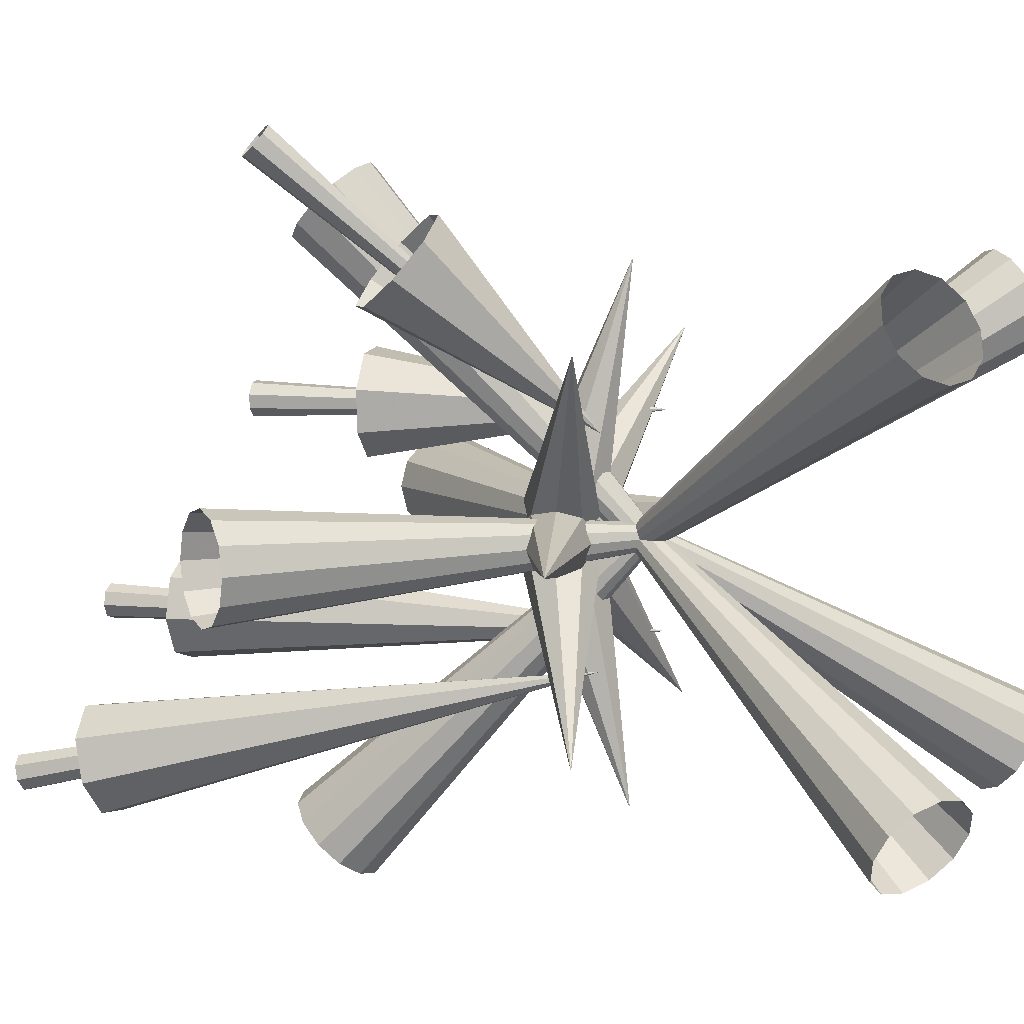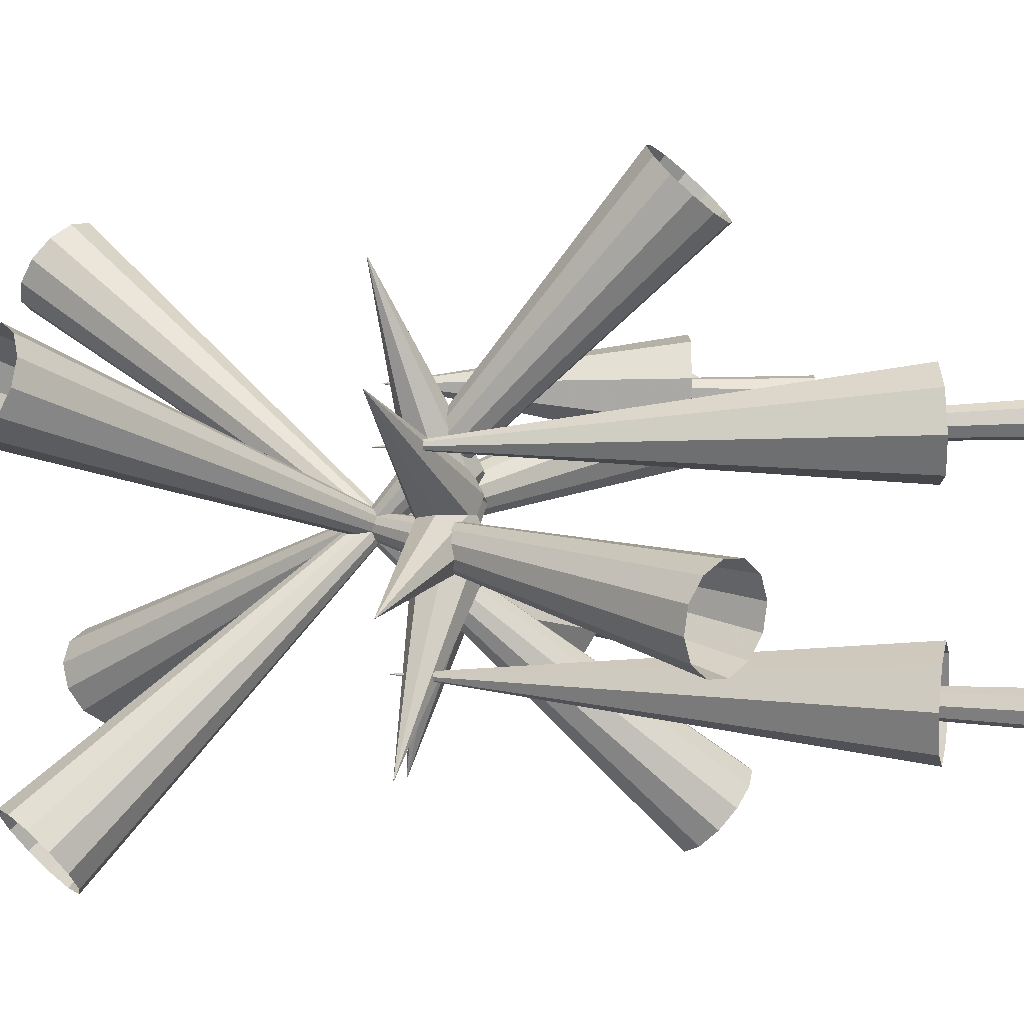
<metadata>
{"format":"obj","ext":"obj","renderer":"f3d","projection":"perspective","resolution":1024,"background":"white","views":[{"elev":7.9,"azim":108.9,"up":"+Y"},{"elev":-72.2,"azim":-86.6,"up":"+Y"}]}
</metadata>
<code>
g Cylinder02
v 6.031 -6e-06 -6.031
v 5.223 4.264 -5.223
v 207.2 16.18 167.5
v 210.2 4.6e-05 164.5
v 3.015 7.386 -3.015
v 198.8 28.02 175.9
v 3e-06 8.529 0
v 187.4 32.35 187.4
v -3.015 7.386 3.015
v 175.9 28.02 198.8
v -3.015 7.386 3.015
v -5.223 4.264 5.223
v 167.5 16.18 207.2
v 175.9 28.02 198.8
v -6.031 -7e-06 6.031
v 164.5 4.1e-05 210.2
v -5.223 -4.264 5.223
v 167.5 -16.18 207.2
v -3.015 -7.386 3.015
v 175.9 -28.02 198.8
v 7e-06 -8.529 1e-06
v 187.4 -32.35 187.4
v 3.015 -7.386 -3.015
v 198.8 -28.02 175.9
v 5.223 -4.264 -5.223
v 207.2 -16.18 167.5
f 1 2 3
f 3 4 1
f 2 5 6
f 6 3 2
f 5 7 8
f 8 6 5
f 7 9 10
f 10 8 7
f 11 12 13
f 13 14 11
f 12 15 16
f 16 13 12
f 15 17 18
f 18 16 15
f 17 19 20
f 20 18 17
f 19 21 22
f 22 20 19
f 21 23 24
f 24 22 21
f 23 25 26
f 26 24 23
f 25 1 4
f 4 26 25
g Cylinder03
v 6.031 -6e-06 6.031
v 5.223 4.264 5.223
v -167.5 16.18 207.2
v -164.5 3e-05 210.2
v 3.015 7.386 3.015
v -175.9 28.02 198.8
v 5e-06 8.529 -1e-06
v -187.4 32.35 187.4
v -3.015 7.386 -3.015
v -198.8 28.02 175.9
v -3.015 7.386 -3.015
v -5.223 4.264 -5.223
v -207.2 16.18 167.5
v -198.8 28.02 175.9
v -6.031 -7e-06 -6.031
v -210.2 2.5e-05 164.5
v -5.223 -4.264 -5.223
v -207.2 -16.18 167.5
v -3.015 -7.386 -3.015
v -198.8 -28.02 175.9
v 5e-06 -8.529 2e-06
v -187.4 -32.35 187.4
v 3.015 -7.386 3.015
v -175.9 -28.02 198.8
v 5.223 -4.264 5.223
v -167.5 -16.18 207.2
f 27 28 29
f 29 30 27
f 28 31 32
f 32 29 28
f 31 33 34
f 34 32 31
f 33 35 36
f 36 34 33
f 37 38 39
f 39 40 37
f 38 41 42
f 42 39 38
f 41 43 44
f 44 42 41
f 43 45 46
f 46 44 43
f 45 47 48
f 48 46 45
f 47 49 50
f 50 48 47
f 49 51 52
f 52 50 49
f 51 27 30
f 30 52 51
g Cylinder04
v -1.2e-05 -6.031 6.031
v 4.264 -5.223 5.223
v 16.18 167.5 207.2
v 3.3e-05 164.5 210.2
v 7.386 -3.015 3.015
v 28.02 175.9 198.8
v 8.529 -1e-06 0
v 32.35 187.4 187.4
v 7.386 3.015 -3.015
v 28.02 198.8 175.9
v 7.386 3.015 -3.015
v 4.264 5.223 -5.223
v 16.18 207.2 167.5
v 28.02 198.8 175.9
v -1.1e-05 6.031 -6.031
v 3.6e-05 210.2 164.5
v -4.264 5.223 -5.223
v -16.18 207.2 167.5
v -7.386 3.015 -3.015
v -28.02 198.8 175.9
v -8.529 1e-06 2e-06
v -32.35 187.4 187.4
v -7.386 -3.015 3.015
v -28.02 175.9 198.8
v -4.264 -5.223 5.223
v -16.18 167.5 207.2
f 53 54 55
f 55 56 53
f 54 57 58
f 58 55 54
f 57 59 60
f 60 58 57
f 59 61 62
f 62 60 59
f 63 64 65
f 65 66 63
f 64 67 68
f 68 65 64
f 67 69 70
f 70 68 67
f 69 71 72
f 72 70 69
f 71 73 74
f 74 72 71
f 73 75 76
f 76 74 73
f 75 77 78
f 78 76 75
f 77 53 56
f 56 78 77
g Cylinder05
v -1.2e-05 -6.031 -6.031
v 4.264 -5.223 -5.223
v 16.18 -207.2 167.5
v 2.4e-05 -210.2 164.5
v 7.386 -3.015 -3.015
v 28.02 -198.8 175.9
v 8.529 1e-06 -1e-06
v 32.35 -187.4 187.4
v 7.386 3.015 3.015
v 28.02 -175.9 198.8
v 7.386 3.015 3.015
v 4.264 5.223 5.223
v 16.18 -167.5 207.2
v 28.02 -175.9 198.8
v -1.1e-05 6.031 6.031
v 2.7e-05 -164.5 210.2
v -4.264 5.223 5.223
v -16.18 -167.5 207.2
v -7.386 3.015 3.015
v -28.02 -175.9 198.8
v -8.529 -1e-06 1e-06
v -32.35 -187.4 187.4
v -7.386 -3.015 -3.015
v -28.02 -198.8 175.9
v -4.264 -5.223 -5.223
v -16.18 -207.2 167.5
f 79 80 81
f 81 82 79
f 80 83 84
f 84 81 80
f 83 85 86
f 86 84 83
f 85 87 88
f 88 86 85
f 89 90 91
f 91 92 89
f 90 93 94
f 94 91 90
f 93 95 96
f 96 94 93
f 95 97 98
f 98 96 95
f 97 99 100
f 100 98 97
f 99 101 102
f 102 100 99
f 101 103 104
f 104 102 101
f 103 79 82
f 82 104 103
g Cylinder06
v -4.264 -4.264 -6.031
v -6.709 -0.6777 -5.223
v 107 129.9 -207.2
v 116.3 116.3 -210.2
v -7.355 3.091 -3.015
v 104.6 144.2 -198.8
v -6.031 6.031 2e-06
v 109.6 155.4 -187.4
v -3.091 7.355 3.015
v 120.8 160.4 -175.9
v -3.091 7.355 3.015
v 0.6777 6.709 5.223
v 135.1 157.9 -167.5
v 120.8 160.4 -175.9
v 4.264 4.264 6.031
v 148.7 148.7 -164.5
v 6.709 0.6777 5.223
v 157.9 135.1 -167.5
v 7.355 -3.091 3.015
v 160.4 120.8 -175.9
v 6.031 -6.031 -1e-06
v 155.4 109.6 -187.4
v 3.091 -7.355 -3.015
v 144.2 104.6 -198.8
v -0.6777 -6.709 -5.223
v 129.9 107 -207.2
f 105 106 107
f 107 108 105
f 106 109 110
f 110 107 106
f 109 111 112
f 112 110 109
f 111 113 114
f 114 112 111
f 115 116 117
f 117 118 115
f 116 119 120
f 120 117 116
f 119 121 122
f 122 120 119
f 121 123 124
f 124 122 121
f 123 125 126
f 126 124 123
f 125 127 128
f 128 126 125
f 127 129 130
f 130 128 127
f 129 105 108
f 108 130 129
g Cylinder07
v 4.264 -4.264 -6.031
v 0.6777 -6.709 -5.223
v -129.9 107 -207.2
v -116.3 116.3 -210.2
v -3.091 -7.355 -3.015
v -144.2 104.6 -198.8
v -6.031 -6.031 3e-06
v -155.4 109.6 -187.4
v -7.355 -3.091 3.015
v -160.4 120.8 -175.9
v -7.355 -3.091 3.015
v -6.709 0.6777 5.223
v -157.9 135.1 -167.5
v -160.4 120.8 -175.9
v -4.264 4.264 6.031
v -148.7 148.7 -164.5
v -0.6777 6.709 5.223
v -135.1 157.9 -167.5
v 3.091 7.355 3.015
v -120.8 160.4 -175.9
v 6.031 6.031 -3e-06
v -109.6 155.4 -187.4
v 7.355 3.091 -3.015
v -104.6 144.2 -198.8
v 6.709 -0.6777 -5.223
v -107 129.9 -207.2
f 131 132 133
f 133 134 131
f 132 135 136
f 136 133 132
f 135 137 138
f 138 136 135
f 137 139 140
f 140 138 137
f 141 142 143
f 143 144 141
f 142 145 146
f 146 143 142
f 145 147 148
f 148 146 145
f 147 149 150
f 150 148 147
f 149 151 152
f 152 150 149
f 151 153 154
f 154 152 151
f 153 155 156
f 156 154 153
f 155 131 134
f 134 156 155
g Cylinder08
v 4.264 -4.264 6.031
v 0.6777 -6.709 5.223
v 135 -157.9 -167.5
v 148.7 -148.7 -164.5
v -3.091 -7.355 3.015
v 120.8 -160.4 -175.9
v -6.031 -6.031 2e-06
v 109.6 -155.4 -187.4
v -7.355 -3.091 -3.015
v 104.6 -144.2 -198.8
v -7.355 -3.091 -3.015
v -6.709 0.6777 -5.223
v 107 -129.9 -207.2
v 104.6 -144.2 -198.8
v -4.264 4.264 -6.031
v 116.3 -116.3 -210.2
v -0.6777 6.709 -5.223
v 129.9 -107 -207.2
v 3.091 7.355 -3.015
v 144.2 -104.6 -198.8
v 6.031 6.031 -1e-06
v 155.4 -109.6 -187.4
v 7.355 3.091 3.015
v 160.4 -120.8 -175.9
v 6.709 -0.6777 5.223
v 157.9 -135.1 -167.5
f 157 158 159
f 159 160 157
f 158 161 162
f 162 159 158
f 161 163 164
f 164 162 161
f 163 165 166
f 166 164 163
f 167 168 169
f 169 170 167
f 168 171 172
f 172 169 168
f 171 173 174
f 174 172 171
f 173 175 176
f 176 174 173
f 175 177 178
f 178 176 175
f 177 179 180
f 180 178 177
f 179 181 182
f 182 180 179
f 181 157 160
f 160 182 181
g Cylinder09
v -4.264 -4.264 6.031
v -6.709 -0.6777 5.223
v -157.9 -135 -167.5
v -148.7 -148.7 -164.5
v -7.355 3.091 3.015
v -160.4 -120.8 -175.9
v -6.031 6.031 3e-06
v -155.4 -109.6 -187.4
v -3.091 7.355 -3.015
v -144.2 -104.6 -198.8
v -3.091 7.355 -3.015
v 0.6777 6.709 -5.223
v -129.9 -107 -207.2
v -144.2 -104.6 -198.8
v 4.264 4.264 -6.031
v -116.3 -116.3 -210.2
v 6.709 0.6777 -5.223
v -107 -129.9 -207.2
v 7.355 -3.091 -3.015
v -104.6 -144.2 -198.8
v 6.031 -6.031 -1e-06
v -109.6 -155.4 -187.4
v 3.091 -7.355 3.015
v -120.8 -160.4 -175.9
v -0.6777 -6.709 5.223
v -135.1 -157.9 -167.5
f 183 184 185
f 185 186 183
f 184 187 188
f 188 185 184
f 187 189 190
f 190 188 187
f 189 191 192
f 192 190 189
f 193 194 195
f 195 196 193
f 194 197 198
f 198 195 194
f 197 199 200
f 200 198 197
f 199 201 202
f 202 200 199
f 201 203 204
f 204 202 201
f 203 205 206
f 206 204 203
f 205 207 208
f 208 206 205
f 207 183 186
f 186 208 207
g Cylinder01
v 165.3 215.9 169.6
v 158.1 215.5 174.2
v 66.23 66.29 5.48
v 66.31 66.3 5.429
v 150.7 219.8 174.2
v 66.14 66.34 5.479
v 150.7 219.8 174.2
v 147.4 226.3 169.6
v 66.11 66.41 5.428
v 66.14 66.34 5.479
v 150.3 231.2 163.2
v 66.14 66.47 5.357
v 157.6 231.7 158.6
v 66.22 66.47 5.306
v 165 227.3 158.6
v 66.3 66.43 5.306
v 168.2 220.8 163.2
v 66.34 66.35 5.357
f 209 210 211
f 211 212 209
f 210 213 214
f 214 211 210
f 215 216 217
f 217 218 215
f 216 219 220
f 220 217 216
f 219 221 222
f 222 220 219
f 221 223 224
f 224 222 221
f 223 225 226
f 226 224 223
f 225 209 212
f 212 226 225
g Cylinder10
v 143.7 137 111.4
v 121.7 135.7 125.2
v 66.18 66.16 5.427
v 66.29 66.17 5.354
v 99.15 148.9 125.1
v 66.06 66.23 5.427
v 99.15 148.9 125.1
v 89.42 168.7 111.3
v 66 66.34 5.353
v 66.06 66.23 5.427
v 98.17 183.6 91.78
v 66.05 66.42 5.249
v 120.3 184.9 78.01
v 66.17 66.43 5.176
v 142.8 171.7 78.05
v 66.29 66.36 5.176
v 152.5 151.9 91.88
v 66.34 66.25 5.25
f 227 228 229
f 229 230 227
f 228 231 232
f 232 229 228
f 233 234 235
f 235 236 233
f 234 237 238
f 238 235 234
f 237 239 240
f 240 238 237
f 239 241 242
f 242 240 239
f 241 243 244
f 244 242 241
f 243 227 230
f 230 244 243
g Cylinder11
v -54.28 71.85 259.5
v -47.7 77.35 258.9
v -65.98 66.12 5.62
v -66.06 66.06 5.627
v -39.18 76.56 258.2
v -65.89 66.11 5.612
v -39.18 76.56 258.2
v -33.71 69.96 257.8
v -65.83 66.04 5.607
v -65.89 66.11 5.612
v -34.49 61.41 257.8
v -65.84 65.94 5.608
v -41.06 55.92 258.4
v -65.91 65.88 5.614
v -49.58 56.7 259.1
v -66.01 65.89 5.623
v -55.06 63.3 259.6
v -66.07 65.96 5.628
f 245 246 247
f 247 248 245
f 246 249 250
f 250 247 246
f 251 252 253
f 253 254 251
f 252 255 256
f 256 253 252
f 255 257 258
f 258 256 255
f 257 259 260
f 260 258 257
f 259 261 262
f 262 260 259
f 261 245 248
f 248 262 261
g Cylinder12
v -80.73 82.3 187.2
v -60.77 98.97 185.5
v -66.01 66.17 5.565
v -66.11 66.09 5.574
v -34.9 96.59 183.3
v -65.87 66.16 5.553
v -34.9 96.59 183.3
v -18.28 76.56 181.9
v -65.78 66.06 5.546
v -65.87 66.16 5.553
v -20.65 50.6 182.2
v -65.79 65.92 5.547
v -40.61 33.92 183.9
v -65.9 65.83 5.556
v -66.47 36.3 186.1
v -66.04 65.84 5.568
v -83.09 56.34 187.5
v -66.13 65.95 5.575
f 263 264 265
f 265 266 263
f 264 267 268
f 268 265 264
f 269 270 271
f 271 272 269
f 270 273 274
f 274 271 270
f 273 275 276
f 276 274 273
f 275 277 278
f 278 276 275
f 277 279 280
f 280 278 277
f 279 263 266
f 266 280 279
g Cylinder13
v -61.67 -77.8 366.5
v -69.24 -73.74 366.7
v -66.08 -66.08 5.881
v -66 -66.13 5.88
v -71.72 -65.53 366.7
v -66.11 -65.99 5.882
v -71.72 -65.53 366.7
v -67.67 -57.96 366.7
v -66.07 -65.9 5.881
v -66.11 -65.99 5.882
v -59.45 -55.47 366.6
v -65.97 -65.88 5.88
v -51.88 -59.53 366.4
v -65.89 -65.92 5.878
v -49.4 -67.75 366.4
v -65.86 -66.01 5.878
v -53.45 -75.31 366.4
v -65.91 -66.1 5.878
f 281 282 283
f 283 284 281
f 282 285 286
f 286 283 282
f 287 288 289
f 289 290 287
f 288 291 292
f 292 289 288
f 291 293 294
f 294 292 291
f 293 295 296
f 296 294 293
f 295 297 298
f 298 296 295
f 297 281 284
f 284 298 297
g Cylinder10
v -64.73 -100.4 313.5
v -87.7 -88.12 313.9
v -66.13 -66.12 5.964
v -66 -66.18 5.962
v -95.25 -63.17 314
v -66.17 -65.98 5.965
v -95.25 -63.17 314
v -82.94 -40.19 313.9
v -66.1 -65.86 5.964
v -66.17 -65.98 5.965
v -57.99 -32.65 313.5
v -65.97 -65.82 5.963
v -35.01 -44.96 313.1
v -65.84 -65.89 5.961
v -27.47 -69.91 313
v -65.8 -66.02 5.96
v -39.78 -92.89 313.1
v -65.87 -66.14 5.961
f 299 300 301
f 301 302 299
f 300 303 304
f 304 301 300
f 305 306 307
f 307 308 305
f 306 309 310
f 310 307 306
f 309 311 312
f 312 310 309
f 311 313 314
f 314 312 311
f 313 315 316
f 316 314 313
f 315 299 302
f 302 316 315
g Cylinder11
v 78.31 -136 358.5
v 85.23 -140.9 357.2
v 66.13 -66.13 5.866
v 66.05 -66.08 5.881
v 86.53 -149.2 355.3
v 66.15 -66.22 5.845
v 86.53 -149.2 355.3
v 81.46 -156 353.9
v 66.09 -66.3 5.829
v 66.15 -66.22 5.845
v 72.97 -157.3 353.8
v 65.99 -66.32 5.828
v 66.05 -152.4 355.1
v 65.92 -66.26 5.843
v 64.75 -144.1 357.1
v 65.9 -66.17 5.864
v 69.82 -137.3 358.5
v 65.96 -66.09 5.88
f 317 318 319
f 319 320 317
f 318 321 322
f 322 319 318
f 323 324 325
f 325 326 323
f 324 327 328
f 328 325 324
f 327 329 330
f 330 328 327
f 329 331 332
f 332 330 329
f 331 333 334
f 334 332 331
f 333 317 320
f 320 334 333
g Cylinder12
v 82.32 -102.5 311.8
v 103.3 -117.4 307.8
v 66.18 -66.12 5.952
v 66.07 -66.04 5.973
v 107.3 -142.5 302
v 66.2 -66.26 5.921
v 107.3 -142.5 302
v 91.88 -163.1 297.7
v 66.12 -66.37 5.898
v 66.2 -66.26 5.921
v 66.13 -167.1 297.5
v 65.98 -66.39 5.896
v 45.12 -152.2 301.5
v 65.87 -66.31 5.918
v 41.16 -127.1 307.3
v 65.85 -66.17 5.949
v 56.57 -106.5 311.6
v 65.93 -66.06 5.972
f 335 336 337
f 337 338 335
f 336 339 340
f 340 337 336
f 341 342 343
f 343 344 341
f 342 345 346
f 346 343 342
f 345 347 348
f 348 346 345
f 347 349 350
f 350 348 347
f 349 351 352
f 352 350 349
f 351 335 338
f 338 352 351
g Cylinder15
v 29.88 0.001433 63.98
v 28.2 -15.74 57.68
v 157.3 -0.1475 6.95
v 157.3 -0.000147 7.009
v 24.12 -22.26 42.48
v 157.2 -0.2085 6.807
v 24.12 -22.26 42.48
v 20.05 -15.74 27.27
v 157.2 -0.1475 6.665
v 157.2 -0.2085 6.807
v 18.36 0.001475 20.97
v 157.2 -0.000147 6.606
v 20.05 15.74 27.27
v 157.2 0.1472 6.665
v 24.12 22.26 42.48
v 157.2 0.2082 6.807
v 28.19 15.74 57.68
v 157.3 0.1472 6.95
f 353 354 355
f 355 356 353
f 354 357 358
f 358 355 354
f 359 360 361
f 361 362 359
f 360 363 364
f 364 361 360
f 363 365 366
f 366 364 363
f 365 367 368
f 368 366 365
f 367 369 370
f 370 368 367
f 369 353 356
f 356 370 369
g Cylinder16
v -29.88 -0.000896 63.98
v -28.2 15.74 57.68
v -157.3 0.148 6.95
v -157.3 0.000665 7.009
v -24.12 22.26 42.48
v -157.2 0.209 6.807
v -24.12 22.26 42.48
v -20.05 15.74 27.27
v -157.2 0.148 6.665
v -157.2 0.209 6.807
v -18.36 -0.000937 20.97
v -157.2 0.000665 6.606
v -20.05 -15.74 27.27
v -157.2 -0.1466 6.665
v -24.12 -22.26 42.48
v -157.2 -0.2077 6.807
v -28.19 -15.74 57.68
v -157.3 -0.1466 6.95
f 371 372 373
f 373 374 371
f 372 375 376
f 376 373 372
f 377 378 379
f 379 380 377
f 378 381 382
f 382 379 378
f 381 383 384
f 384 382 381
f 383 385 386
f 386 384 383
f 385 387 388
f 388 386 385
f 387 371 374
f 374 388 387
g Cylinder17
v -21.13 21.13 63.98
v -8.807 31.07 57.68
v -111.1 111.3 6.95
v -111.2 111.2 7.009
v -1.316 32.8 42.48
v -111 111.3 6.807
v -1.316 32.8 42.48
v -3.045 25.31 27.27
v -111.1 111.3 6.665
v -111 111.3 6.807
v -12.98 12.98 20.97
v -111.1 111.1 6.606
v -25.31 3.044 27.27
v -111.3 111.1 6.665
v -32.8 1.314 42.48
v -111.3 111 6.807
v -31.07 8.805 57.68
v -111.3 111.1 6.95
f 389 390 391
f 391 392 389
f 390 393 394
f 394 391 390
f 395 396 397
f 397 398 395
f 396 399 400
f 400 397 396
f 399 401 402
f 402 400 399
f 401 403 404
f 404 402 401
f 403 405 406
f 406 404 403
f 405 389 392
f 392 406 405
g Cylinder18
v 21.13 -21.13 63.98
v 8.807 -31.07 57.68
v 111.1 -111.3 6.95
v 111.2 -111.2 7.009
v 1.316 -32.8 42.48
v 111 -111.3 6.807
v 1.316 -32.8 42.48
v 3.045 -25.31 27.27
v 111.1 -111.3 6.665
v 111 -111.3 6.807
v 12.98 -12.98 20.97
v 111.1 -111.1 6.606
v 25.31 -3.043 27.27
v 111.3 -111.1 6.665
v 32.8 -1.313 42.48
v 111.3 -111 6.807
v 31.07 -8.805 57.68
v 111.3 -111.1 6.95
f 407 408 409
f 409 410 407
f 408 411 412
f 412 409 408
f 413 414 415
f 415 416 413
f 414 417 418
f 418 415 414
f 417 419 420
f 420 418 417
f 419 421 422
f 422 420 419
f 421 423 424
f 424 422 421
f 423 407 410
f 410 424 423
g Cylinder19
v -0.001202 29.88 63.98
v 15.74 28.2 57.68
v 0.1477 157.3 6.95
v 0.000349 157.3 7.009
v 22.26 24.12 42.48
v 0.2087 157.2 6.807
v 22.26 24.12 42.48
v 15.74 20.05 27.27
v 0.1477 157.2 6.665
v 0.2087 157.2 6.807
v -0.001243 18.36 20.97
v 0.000349 157.2 6.606
v -15.74 20.05 27.27
v -0.147 157.2 6.665
v -22.26 24.12 42.48
v -0.208 157.2 6.807
v -15.74 28.2 57.68
v -0.147 157.3 6.95
f 425 426 427
f 427 428 425
f 426 429 430
f 430 427 426
f 431 432 433
f 433 434 431
f 432 435 436
f 436 433 432
f 435 437 438
f 438 436 435
f 437 439 440
f 440 438 437
f 439 441 442
f 442 440 439
f 441 425 428
f 428 442 441
g Cylinder20
v 0.001122 -29.88 63.98
v -15.74 -28.2 57.68
v -0.1477 -157.3 6.95
v -0.000433 -157.3 7.009
v -22.26 -24.12 42.48
v -0.2088 -157.2 6.807
v -22.26 -24.12 42.48
v -15.74 -20.05 27.27
v -0.1477 -157.2 6.665
v -0.2088 -157.2 6.807
v 0.001163 -18.36 20.97
v -0.000432 -157.2 6.606
v 15.74 -20.05 27.27
v 0.1469 -157.2 6.665
v 22.26 -24.12 42.48
v 0.2079 -157.2 6.807
v 15.74 -28.19 57.68
v 0.1469 -157.3 6.95
f 443 444 445
f 445 446 443
f 444 447 448
f 448 445 444
f 449 450 451
f 451 452 449
f 450 453 454
f 454 451 450
f 453 455 456
f 456 454 453
f 455 457 458
f 458 456 455
f 457 459 460
f 460 458 457
f 459 443 446
f 446 460 459
g Cylinder21
v 21.13 21.13 63.98
v 31.07 8.807 57.68
v 111.3 111.1 6.95
v 111.2 111.2 7.009
v 32.8 1.316 42.48
v 111.3 111 6.807
v 32.8 1.316 42.48
v 25.31 3.046 27.27
v 111.3 111.1 6.665
v 111.3 111 6.807
v 12.98 12.98 20.97
v 111.1 111.1 6.606
v 3.043 25.31 27.27
v 111.1 111.3 6.665
v 1.314 32.8 42.48
v 111 111.3 6.807
v 8.805 31.07 57.68
v 111.1 111.3 6.95
f 461 462 463
f 463 464 461
f 462 465 466
f 466 463 462
f 467 468 469
f 469 470 467
f 468 471 472
f 472 469 468
f 471 473 474
f 474 472 471
f 473 475 476
f 476 474 473
f 475 477 478
f 478 476 475
f 477 461 464
f 464 478 477
g Cylinder22
v -21.13 -21.13 63.98
v -31.07 -8.807 57.68
v -111.3 -111.1 6.95
v -111.2 -111.2 7.009
v -32.8 -1.315 42.48
v -111.3 -111 6.807
v -32.8 -1.315 42.48
v -25.31 -3.045 27.27
v -111.3 -111.1 6.665
v -111.3 -111 6.807
v -12.98 -12.98 20.97
v -111.1 -111.1 6.606
v -3.043 -25.31 27.27
v -111.1 -111.3 6.665
v -1.314 -32.8 42.48
v -111 -111.3 6.807
v -8.805 -31.07 57.68
v -111.1 -111.3 6.95
f 479 480 481
f 481 482 479
f 480 483 484
f 484 481 480
f 485 486 487
f 487 488 485
f 486 489 490
f 490 487 486
f 489 491 492
f 492 490 489
f 491 493 494
f 494 492 491
f 493 495 496
f 496 494 493
f 495 479 482
f 482 496 495

</code>
